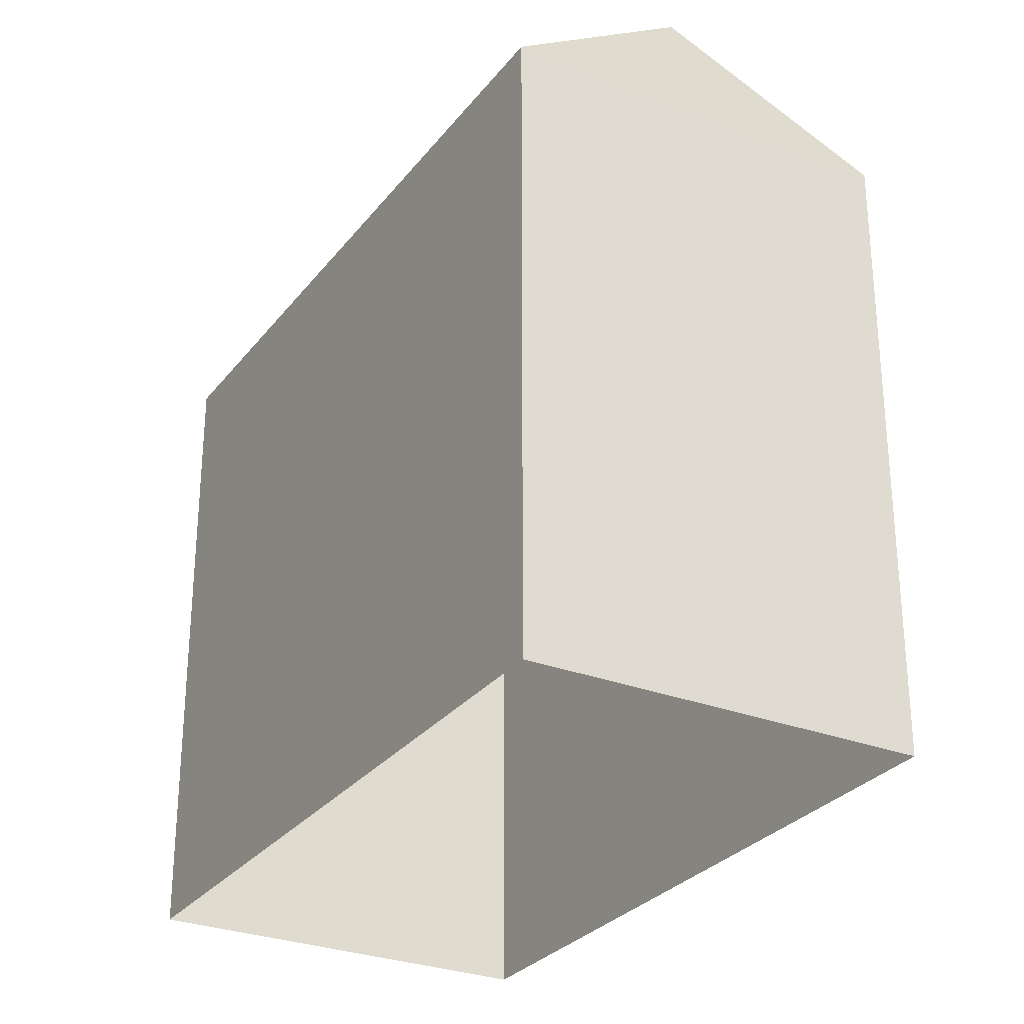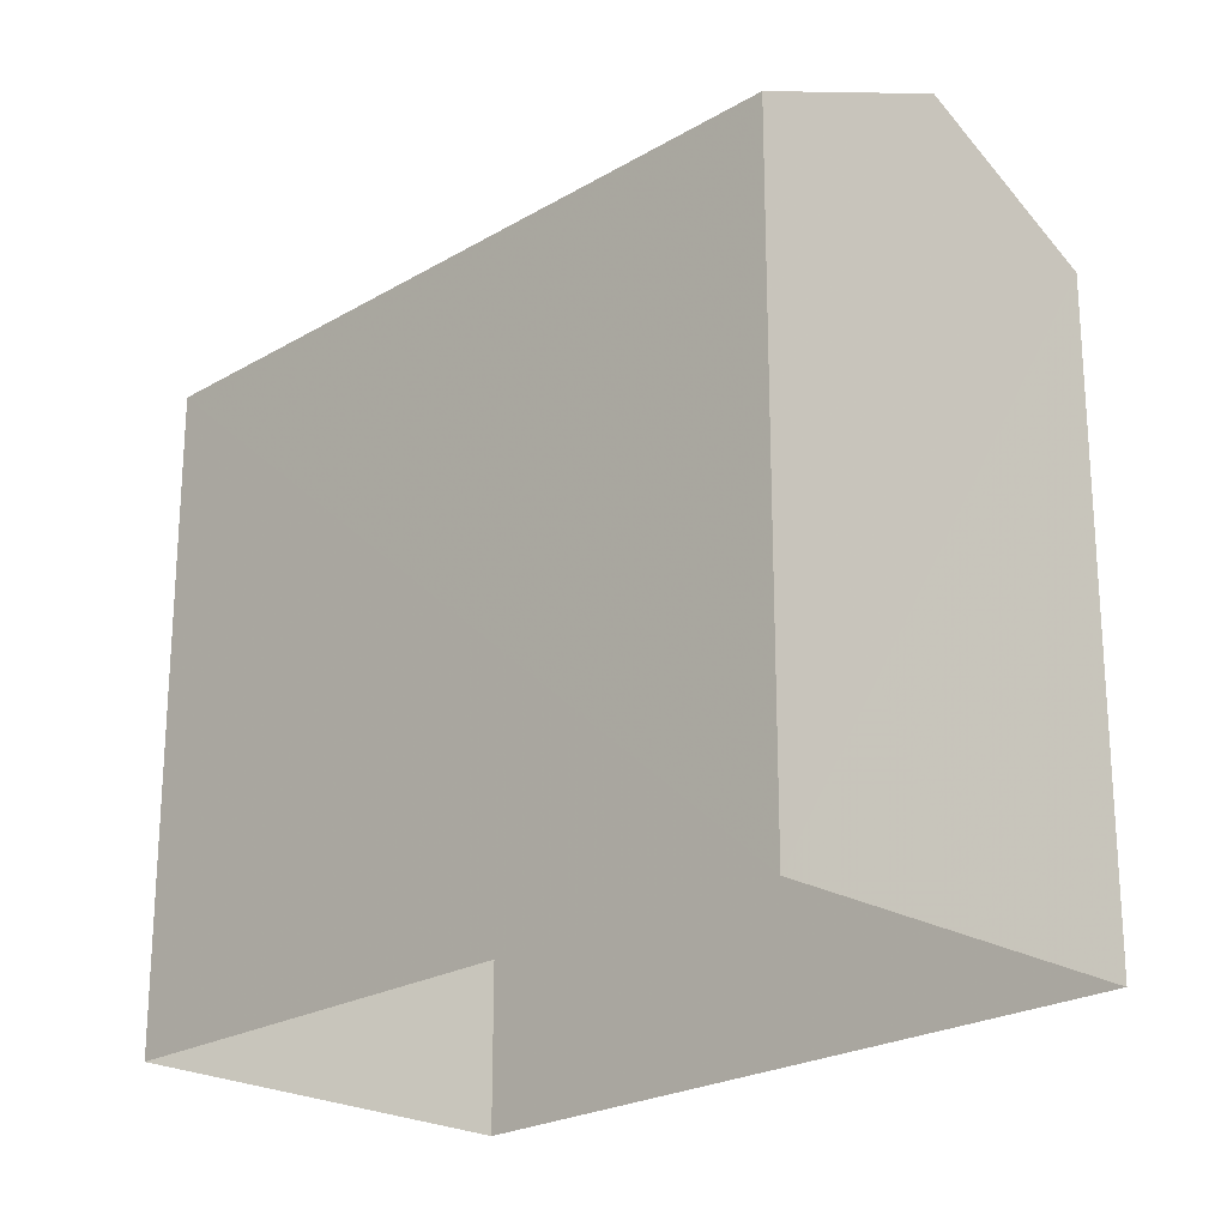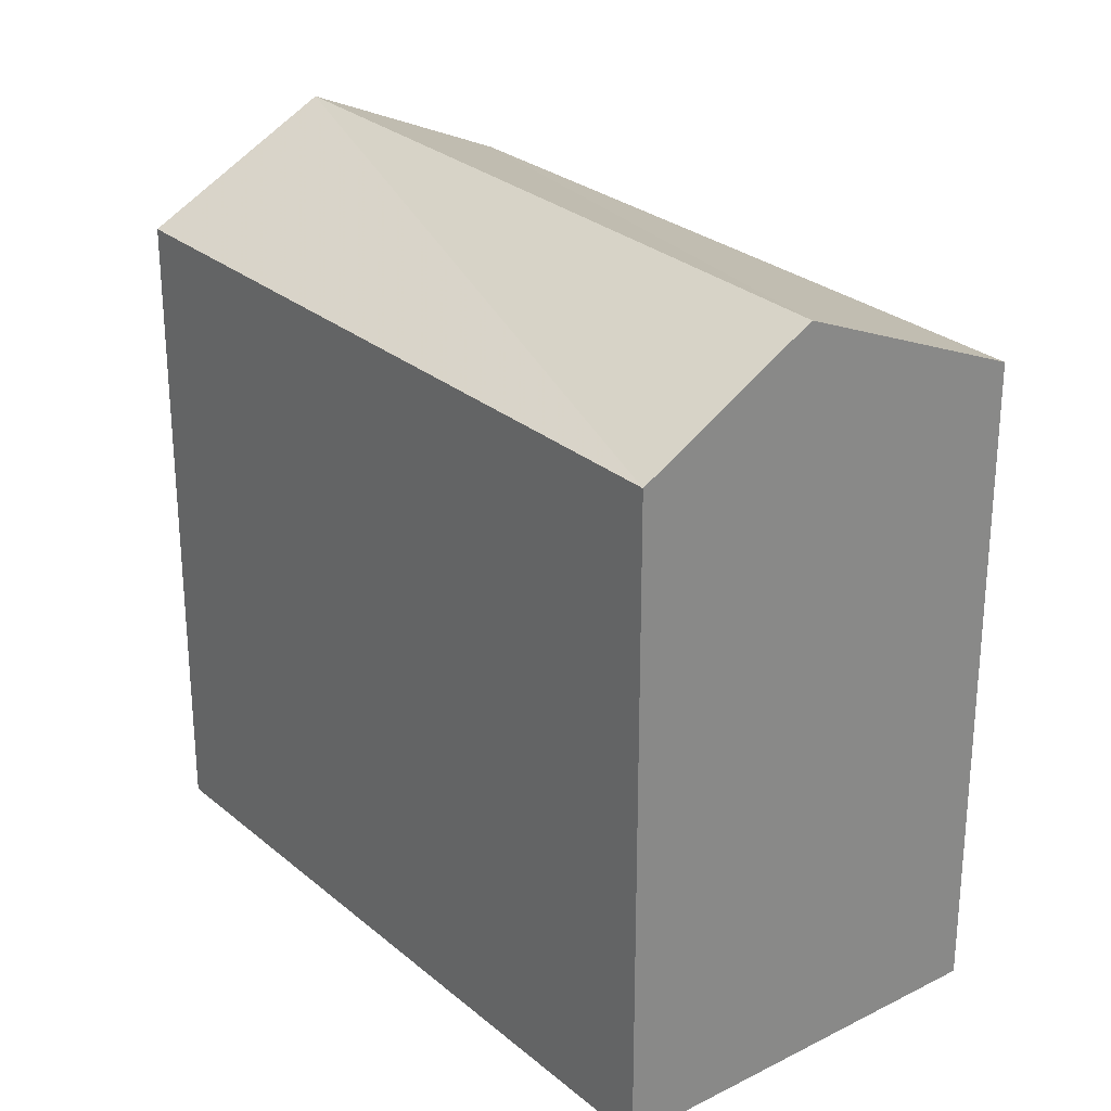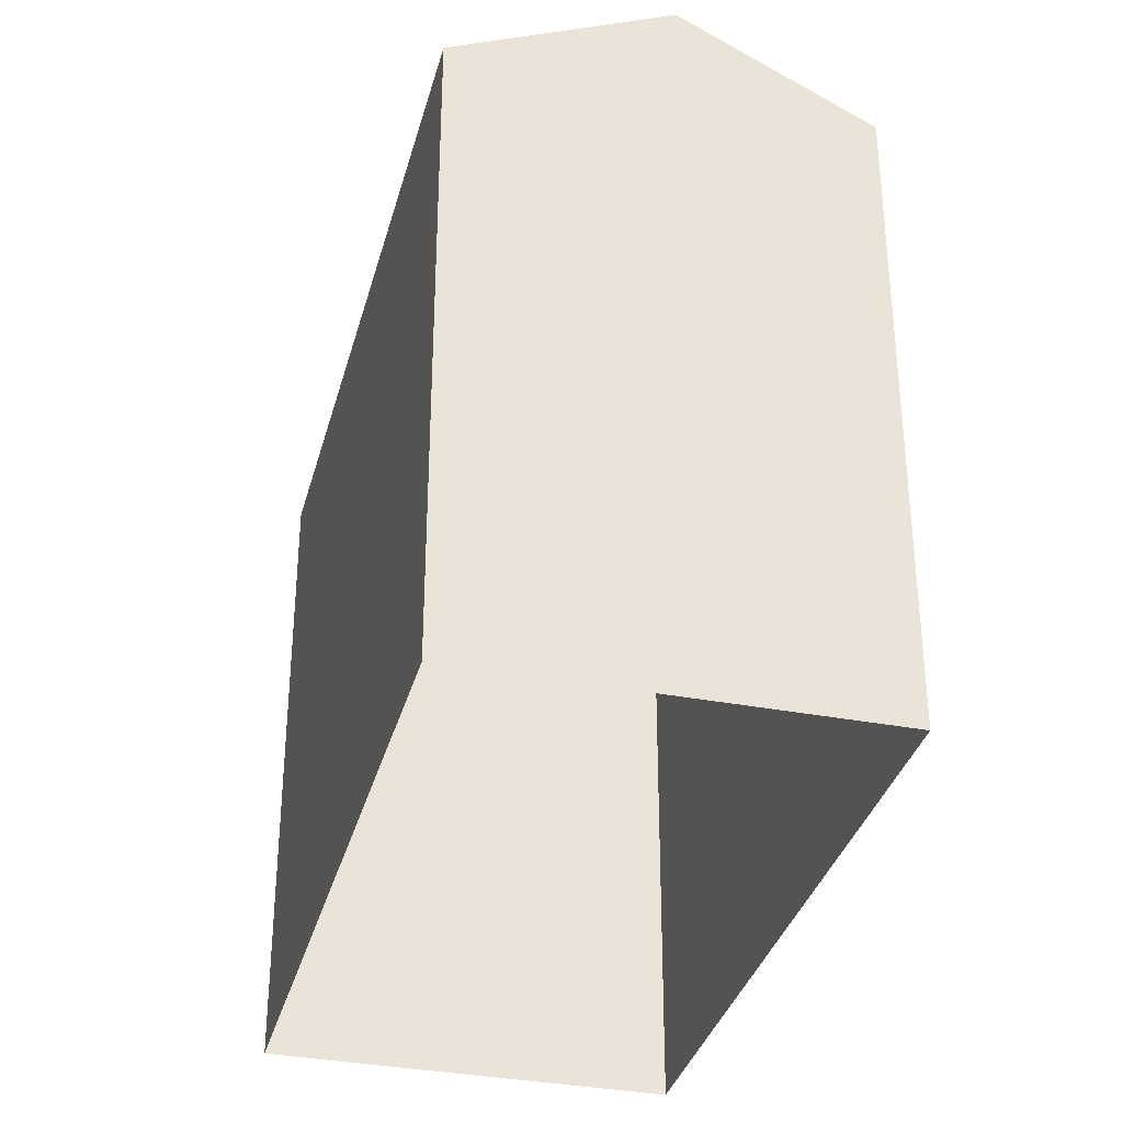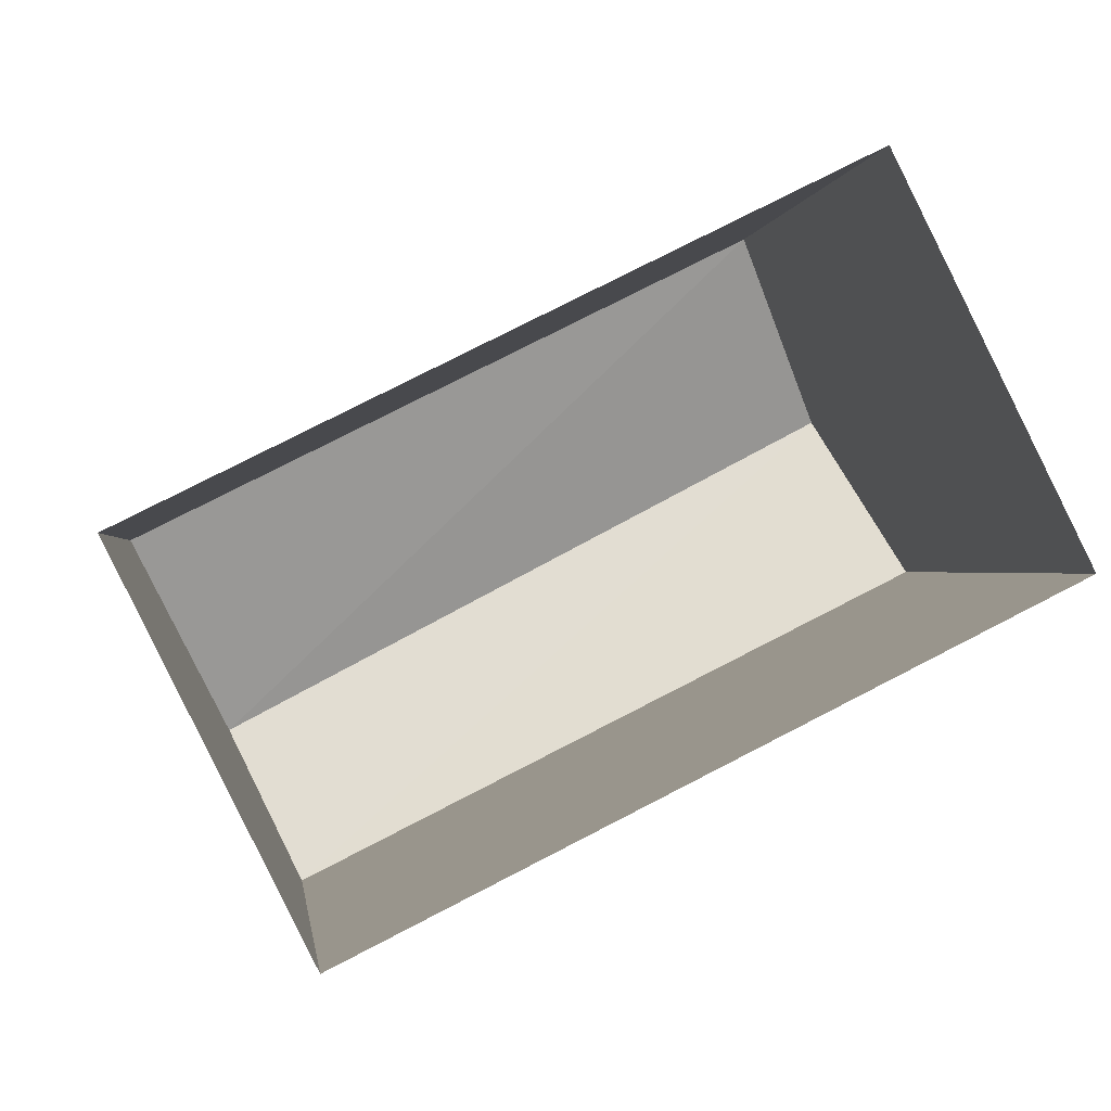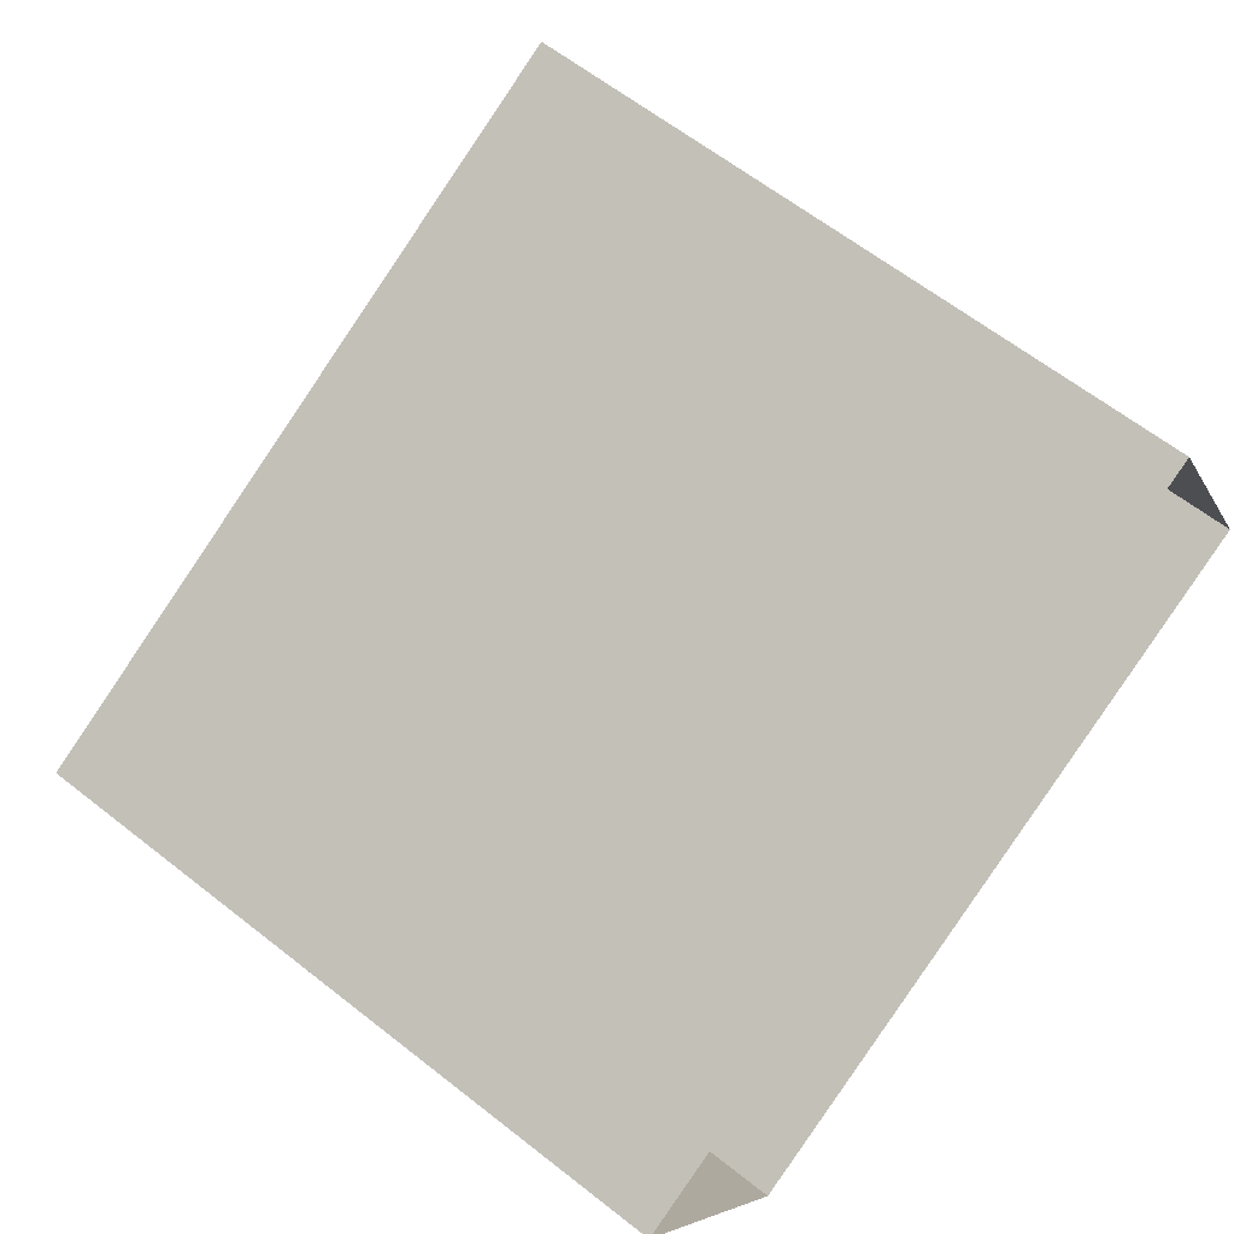
<metadata>
{"format":"obj","ext":"obj","renderer":"f3d","projection":"perspective","resolution":1024,"background":"white","views":[{"elev":-28.8,"azim":33.5,"up":"+Z"},{"elev":-22.9,"azim":-161.3,"up":"+Z"},{"elev":27.2,"azim":25.4,"up":"+Z"},{"elev":-34.3,"azim":-130.9,"up":"+Z"},{"elev":-0.2,"azim":173.1,"up":"+Y"},{"elev":62.3,"azim":128.7,"up":"+Y"}]}
</metadata>
<code>
v -5350 -3.602e+04 3.117
v -5343 -3.603e+04 3.112
v -5353 -3.603e+04 3.115
v -5340 -3.603e+04 3.114
v -5350 -3.602e+04 12.58
v -5342 -3.603e+04 14.01
v -5340 -3.603e+04 12.58
v -5352 -3.603e+04 14.01
v -5343 -3.603e+04 12.58
v -5353 -3.603e+04 12.58
f 1 2 3
f 1 4 2
f 5 6 7
f 8 6 5
f 6 8 9
f 9 8 10
f 8 5 10
f 6 9 7
f 10 1 3
f 10 5 1
f 7 4 1
f 5 7 1
f 9 2 4
f 7 9 4
f 9 3 2
f 9 10 3

</code>
